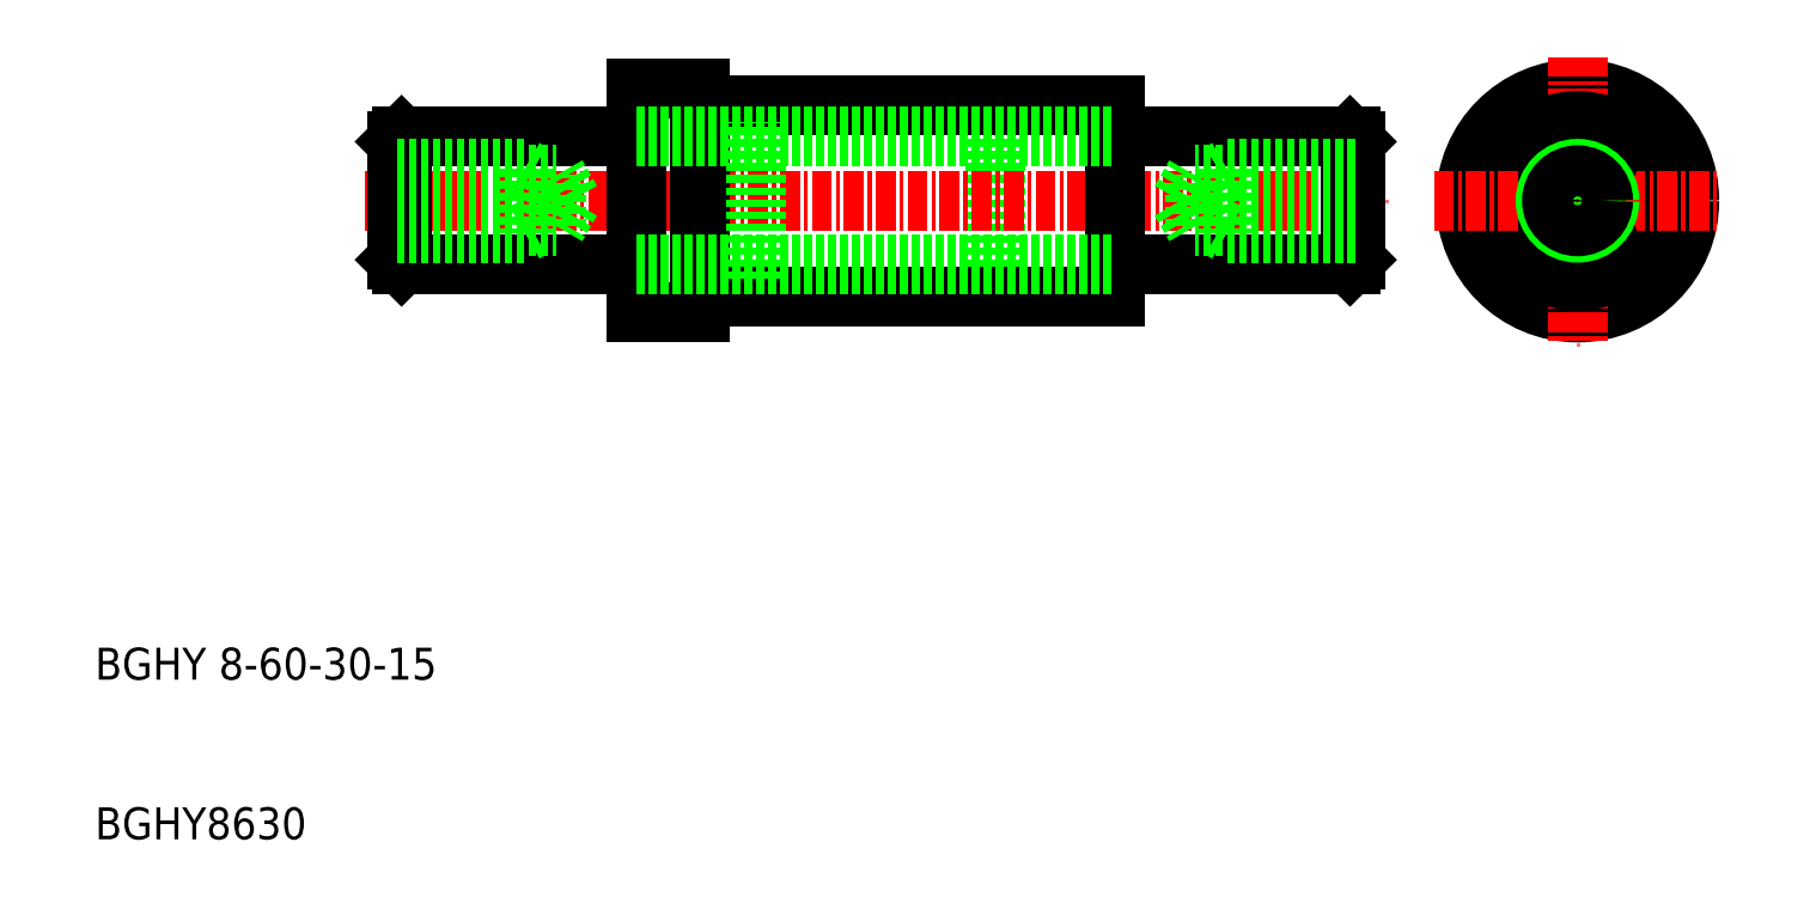
<metadata>
{"format":"dxf","ext":"dxf","renderer":"ezdxf+matplotlib","layout":"modelspace","background":"white","min_lineweight":24,"dpi":150}
</metadata>
<code>
0
SECTION
2
ENTITIES
0
LINE
8
0
10
450.5
20
601.3
30
0
11
480.5
21
601.3
31
0
0
LINE
8
0
10
450.5
20
611.3
30
0
11
480.5
21
611.3
31
0
0
LINE
8
0
10
458
20
611.2
30
0
11
473
21
611.2
31
0
0
LINE
8
0
10
458
20
610.4
30
0
11
473
21
610.4
31
0
0
LINE
8
0
10
458
20
601.4
30
0
11
473
21
601.4
31
0
0
LINE
8
0
10
458
20
602.2
30
0
11
473
21
602.2
31
0
0
LINE
8
0
10
473
20
601.4
30
0
11
473
21
611.2
31
0
0
LINE
8
0
10
454.5
20
600.3
30
0
11
480.5
21
600.3
31
0
0
LINE
8
0
10
454.5
20
612.3
30
0
11
480.5
21
612.3
31
0
0
LINE
8
CENTER
10
433.5
20
606.3
30
0
11
497.5
21
606.3
31
0
0
TEXT
8
0
10
416.6
20
576.3
30
0
40
2
1
BGHY 8-60-30-15
0
TEXT
8
0
10
416.6
20
566.3
30
0
40
2
1
BGHY8630
0
LINE
8
0
10
435.8
20
602.3
30
0
11
450.5
21
602.3
31
0
0
LINE
8
0
10
435.8
20
610.3
30
0
11
450.5
21
610.3
31
0
0
LINE
8
0
10
450.5
20
613.3
30
0
11
450.5
21
599.3
31
0
0
LINE
8
0
10
450.5
20
599.3
30
0
11
454.5
21
599.3
31
0
0
LINE
8
0
10
454.5
20
599.3
30
0
11
454.5
21
613.3
31
0
0
LINE
8
0
10
450.5
20
613.3
30
0
11
454.5
21
613.3
31
0
0
CIRCLE
8
0
10
509.4
20
606.3
30
0
40
7
0
CIRCLE
8
0
10
509.4
20
606.3
30
0
40
6
0
LINE
8
CENTER
10
509.4
20
615.3
30
0
11
509.4
21
597.3
31
0
0
LINE
8
0
10
495.2
20
602.3
30
0
11
480.5
21
602.3
31
0
0
LINE
8
0
10
495.2
20
610.3
30
0
11
480.5
21
610.3
31
0
0
LINE
8
0
10
480.5
20
612.3
30
0
11
480.5
21
600.3
31
0
0
CIRCLE
8
0
10
509.4
20
606.3
30
0
40
4
0
CIRCLE
8
0
10
509.4
20
606.3
30
0
40
4.1
0
CIRCLE
8
0
10
509.4
20
606.3
30
0
40
5
0
CIRCLE
8
0
10
509.4
20
606.3
30
0
40
4.9
0
LINE
8
CENTER
10
500.4
20
606.3
30
0
11
518.4
21
606.3
31
0
0
ARC
8
0
10
505.5
20
604.1
30
0
40
0.5
50
171.3
51
248.7
0
ARC
8
0
10
505.5
20
604.1
30
0
40
0.5
50
355.1
51
64.92
0
ARC
8
0
10
505.5
20
608.6
30
0
40
0.5
50
111.3
51
188.7
0
ARC
8
0
10
505.5
20
608.6
30
0
40
0.5
50
295.1
51
4.915
0
ARC
8
0
10
509.4
20
601.8
30
0
40
0.5
50
231.3
51
308.7
0
ARC
8
0
10
509.4
20
601.8
30
0
40
0.5
50
55.08
51
124.9
0
ARC
8
0
10
513.3
20
604.1
30
0
40
0.5
50
291.3
51
8.739
0
ARC
8
0
10
513.3
20
604.1
30
0
40
0.5
50
115.1
51
184.9
0
ARC
8
0
10
509.4
20
610.8
30
0
40
0.5
50
51.26
51
128.7
0
ARC
8
0
10
509.4
20
610.8
30
0
40
0.5
50
235.1
51
304.9
0
ARC
8
0
10
513.3
20
608.6
30
0
40
0.5
50
351.3
51
68.74
0
ARC
8
0
10
513.3
20
608.6
30
0
40
0.5
50
175.1
51
244.9
0
LINE
8
0
10
435.8
20
610.3
30
0
11
435.8
21
602.3
31
0
0
LINE
8
0
10
435.5
20
602.6
30
0
11
435.8
21
602.3
31
0
0
LINE
8
0
10
435.5
20
602.6
30
0
11
435.5
21
610
31
0
0
LINE
8
0
10
435.8
20
610.3
30
0
11
435.5
21
610
31
0
0
LINE
8
0
10
495.2
20
610.3
30
0
11
495.2
21
602.3
31
0
0
LINE
8
0
10
495.5
20
602.6
30
0
11
495.2
21
602.3
31
0
0
LINE
8
0
10
495.5
20
602.6
30
0
11
495.5
21
610
31
0
0
LINE
8
0
10
495.2
20
610.3
30
0
11
495.5
21
610
31
0
0
LINE
8
0
10
458
20
601.4
30
0
11
458
21
611.2
31
0
0
LINE
8
0
10
450.5
20
610.3
30
0
11
480.5
21
610.3
31
0
0
LINE
8
0
10
450.5
20
602.3
30
0
11
480.5
21
602.3
31
0
0
LINE
8
0
10
443.5
20
604.3
30
0
11
444.1
21
604.7
31
0
0
LINE
8
0
10
443.5
20
608.3
30
0
11
444.1
21
608
31
0
0
LINE
8
0
10
435.5
20
607.9
30
0
11
445.5
21
607.9
31
0
0
LINE
8
0
10
435.5
20
604.7
30
0
11
445.5
21
604.7
31
0
0
LINE
8
0
10
435.5
20
608.3
30
0
11
443.5
21
608.3
31
0
0
LINE
8
0
10
435.5
20
604.3
30
0
11
443.5
21
604.3
31
0
0
LINE
8
0
10
443.5
20
608.3
30
0
11
443.5
21
604.3
31
0
0
LINE
8
0
10
446.4
20
606.3
30
0
11
445.5
21
604.7
31
0
0
LINE
8
0
10
445.5
20
604.7
30
0
11
445.5
21
607.9
31
0
0
LINE
8
0
10
446.4
20
606.3
30
0
11
445.5
21
607.9
31
0
0
LINE
8
0
10
484.6
20
606.3
30
0
11
485.5
21
607.9
31
0
0
LINE
8
0
10
485.5
20
604.7
30
0
11
485.5
21
607.9
31
0
0
LINE
8
0
10
484.6
20
606.3
30
0
11
485.5
21
604.7
31
0
0
LINE
8
0
10
487.5
20
608.3
30
0
11
487.5
21
604.3
31
0
0
LINE
8
0
10
495.5
20
604.3
30
0
11
487.5
21
604.3
31
0
0
LINE
8
0
10
495.5
20
608.3
30
0
11
487.5
21
608.3
31
0
0
LINE
8
0
10
495.5
20
604.7
30
0
11
485.5
21
604.7
31
0
0
LINE
8
0
10
495.5
20
607.9
30
0
11
485.5
21
607.9
31
0
0
LINE
8
0
10
487.5
20
608.3
30
0
11
486.9
21
608
31
0
0
LINE
8
0
10
487.5
20
604.3
30
0
11
486.9
21
604.7
31
0
0
CIRCLE
8
0
10
509.4
20
606.3
30
0
40
2
0
CIRCLE
8
0
10
509.4
20
606.3
30
0
40
1.6
0
ENDSEC
0
EOF

</code>
